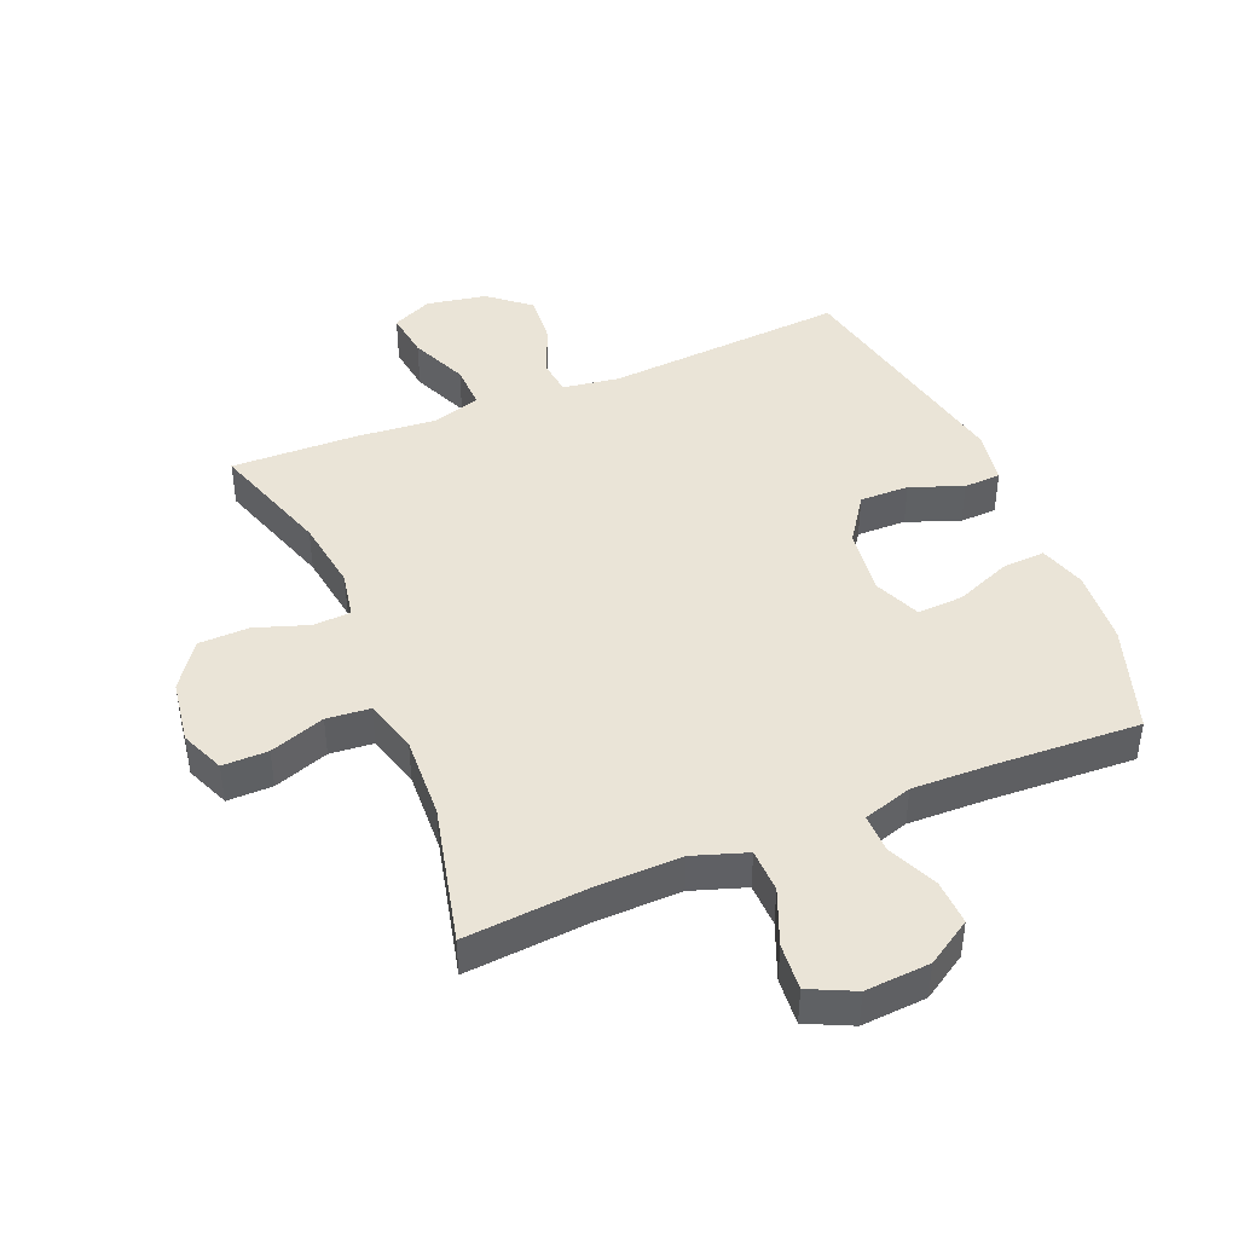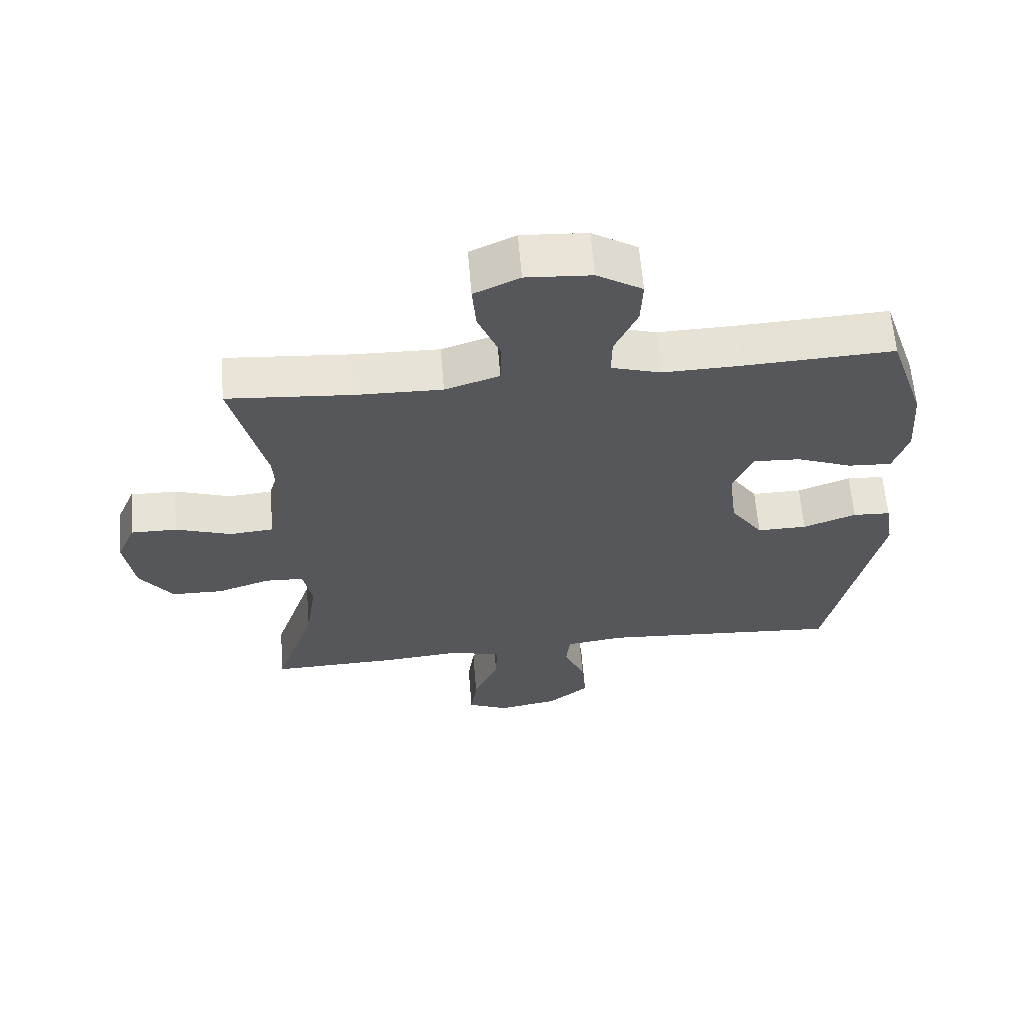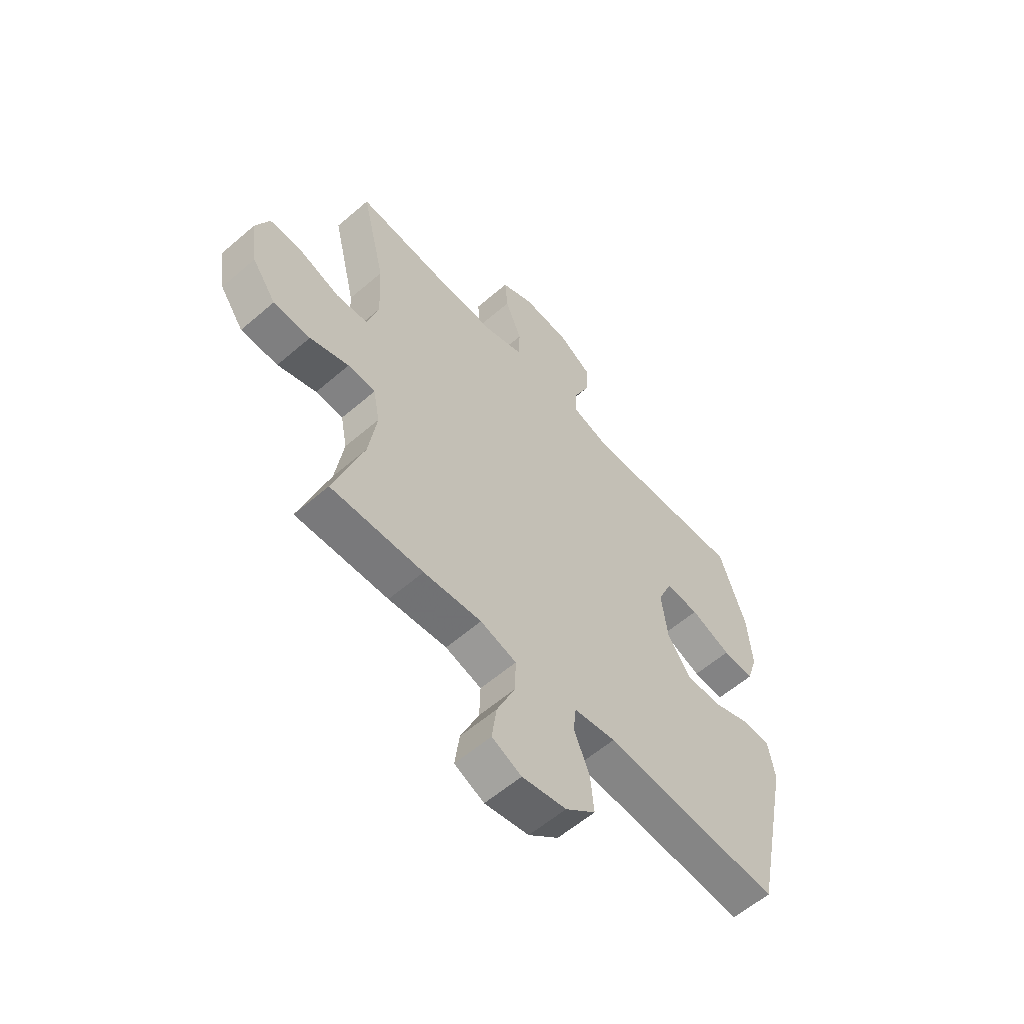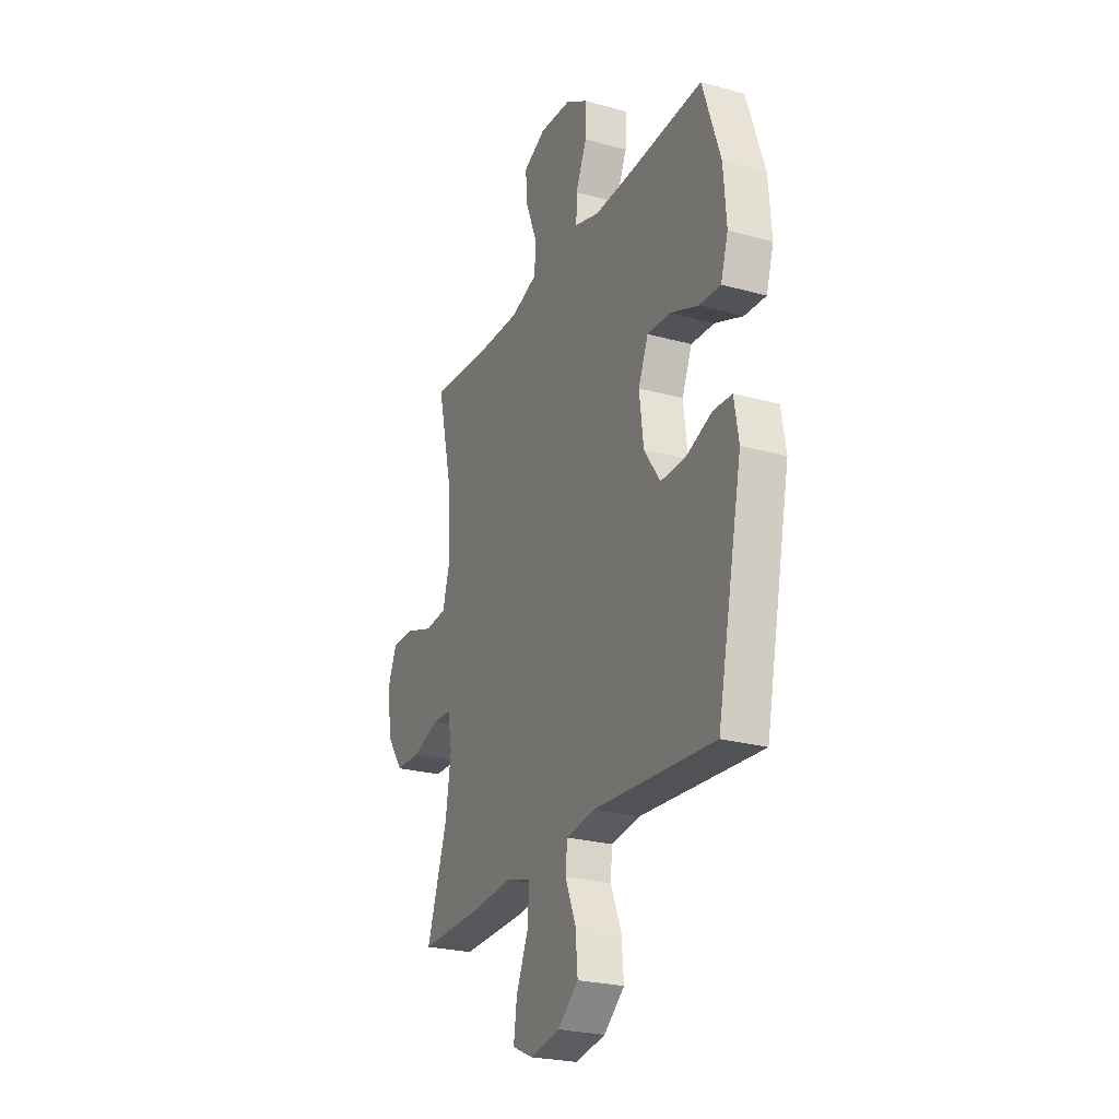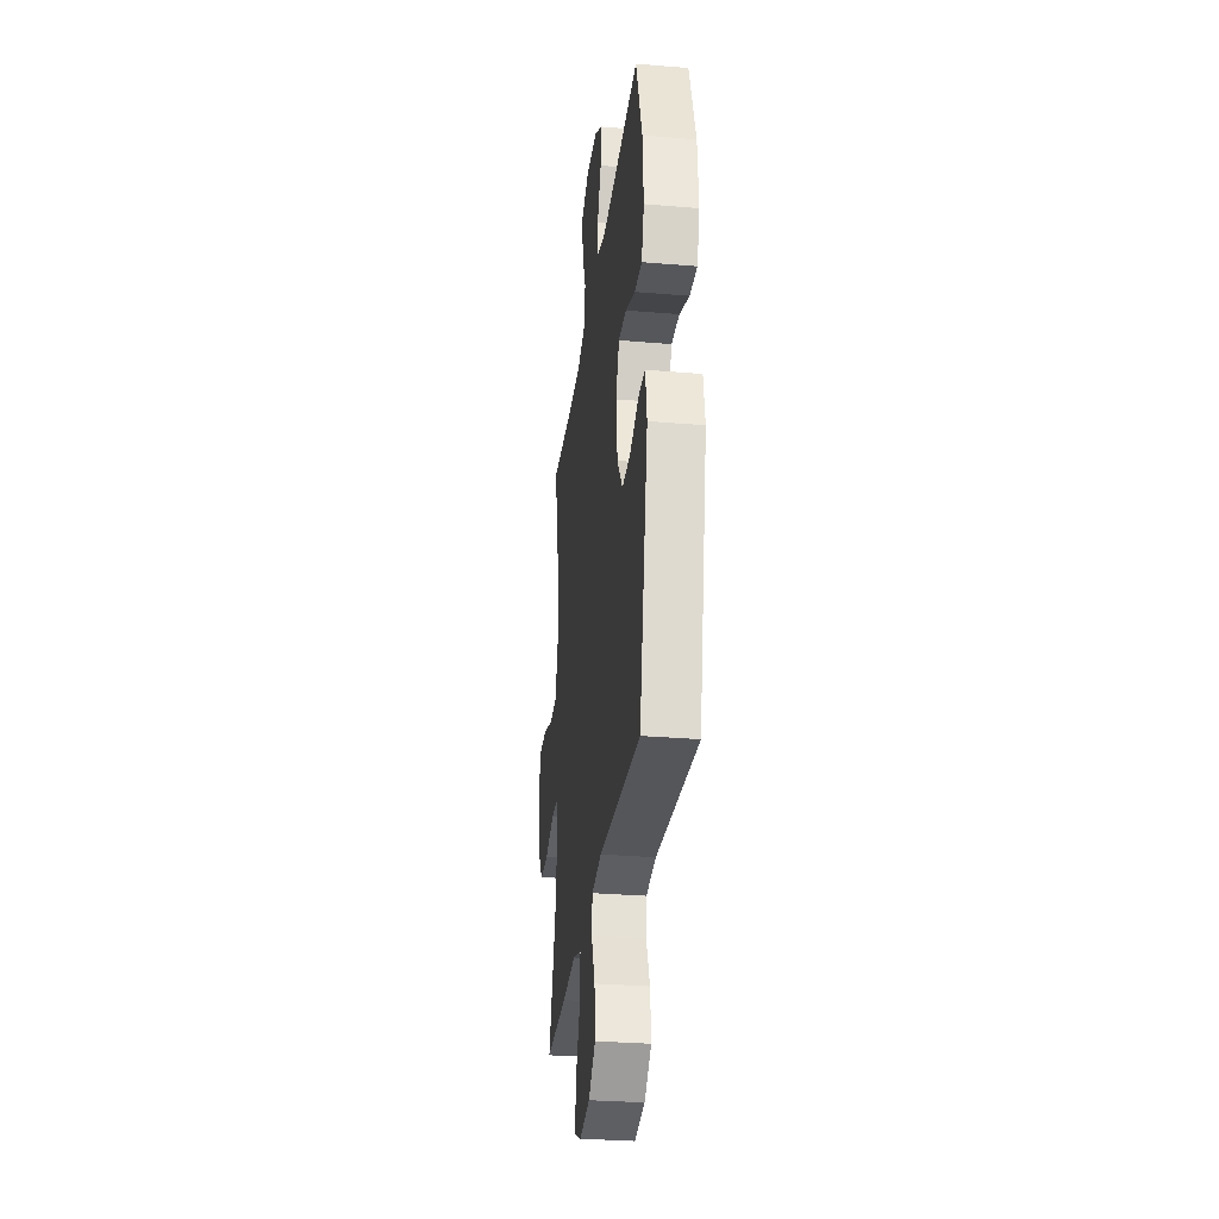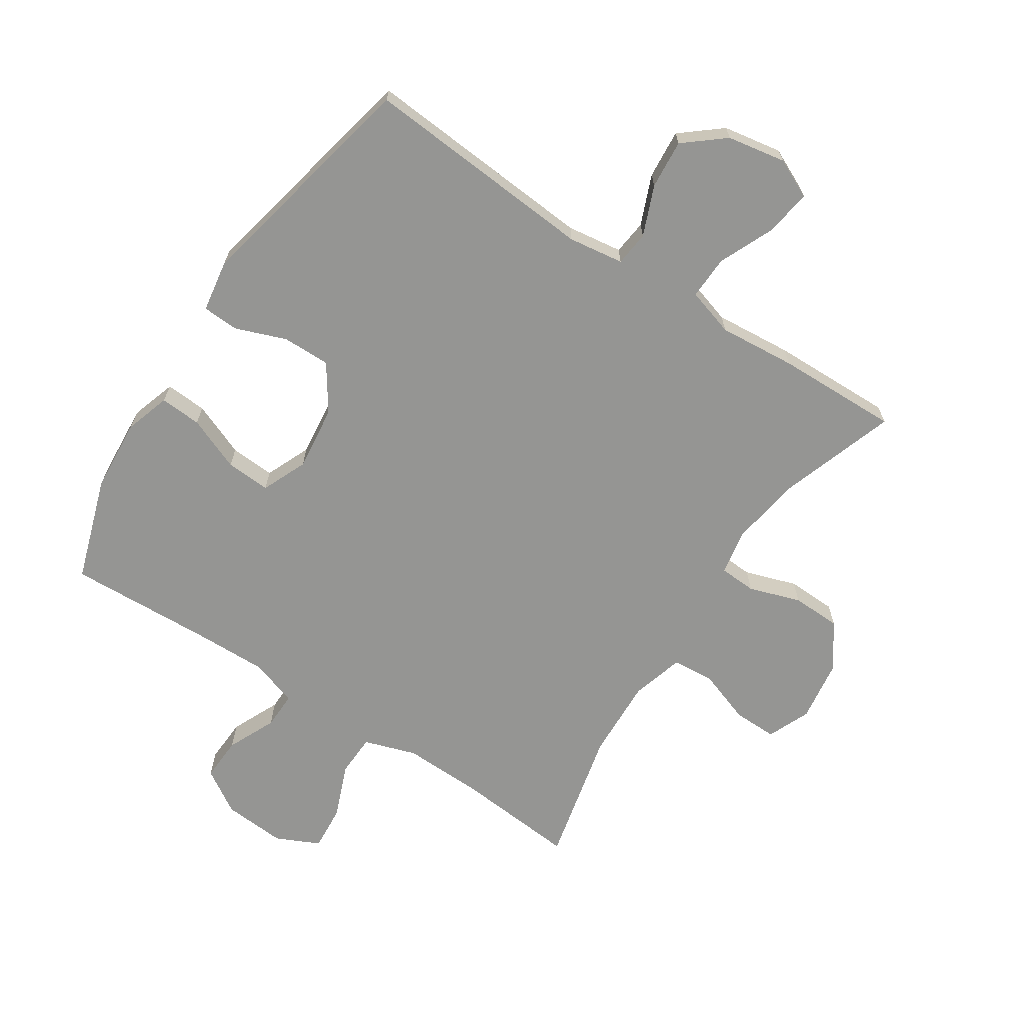
<metadata>
{"format":"obj","ext":"obj","renderer":"f3d","projection":"perspective","resolution":1024,"background":"white","views":[{"elev":43.7,"azim":-22.4,"up":"+Y"},{"elev":62.8,"azim":-4.7,"up":"+Z"},{"elev":-58.9,"azim":-48.4,"up":"+Z"},{"elev":-25.1,"azim":65.9,"up":"+Z"},{"elev":-30.3,"azim":83.0,"up":"+Z"},{"elev":-67.3,"azim":146.6,"up":"+Y"}]}
</metadata>
<code>
v 0.5 0.07 0.5
v 0.556 0.07 0.332
v 0.565 0.07 0.214
v 0.542 0.07 0.141
v 0.475 0.07 0.145
v 0.388 0.07 0.18
v 0.316 0.07 0.184
v 0.285 0.07 0.111
v 0.298 0.07 0.006
v 0.348 0.07 -0.067
v 0.425 0.07 -0.066
v 0.507 0.07 -0.035
v 0.565 0.07 -0.038
v 0.579 0.07 -0.122
v 0.5 0.07 -0.5
v 0.123 0.07 -0.472
v 0.034 0.07 -0.485
v 0.028 0.07 -0.541
v 0.061 0.07 -0.621
v 0.068 0.07 -0.7
v 0.004 0.07 -0.753
v -0.09 0.07 -0.77
v -0.153 0.07 -0.741
v -0.143 0.07 -0.667
v -0.104 0.07 -0.577
v -0.102 0.07 -0.507
v -0.179 0.07 -0.484
v -0.303 0.07 -0.495
v -0.5 0.07 -0.5
v -0.437 0.07 -0.311
v -0.42 0.07 -0.197
v -0.434 0.07 -0.124
v -0.493 0.07 -0.121
v -0.576 0.07 -0.149
v -0.655 0.07 -0.147
v -0.706 0.07 -0.075
v -0.721 0.07 0.025
v -0.692 0.07 0.094
v -0.621 0.07 0.093
v -0.535 0.07 0.063
v -0.467 0.07 0.069
v -0.443 0.07 0.153
v -0.449 0.07 0.283
v -0.5 0.07 0.5
v -0.306 0.07 0.484
v -0.175 0.07 0.481
v -0.091 0.07 0.509
v -0.089 0.07 0.577
v -0.124 0.07 0.664
v -0.13 0.07 0.737
v -0.06 0.07 0.77
v 0.041 0.07 0.763
v 0.111 0.07 0.719
v 0.108 0.07 0.648
v 0.073 0.07 0.57
v 0.072 0.07 0.51
v 0.149 0.07 0.486
v 0.27 0.07 0.489
v 0.5 0 0.5
v 0.556 0 0.332
v 0.565 0 0.214
v 0.542 0 0.141
v 0.475 0 0.145
v 0.388 0 0.18
v 0.316 0 0.184
v 0.285 0 0.111
v 0.298 0 0.006
v 0.348 0 -0.067
v 0.425 0 -0.066
v 0.507 0 -0.035
v 0.565 0 -0.038
v 0.579 0 -0.122
v 0.5 0 -0.5
v 0.123 0 -0.472
v 0.034 0 -0.485
v 0.028 0 -0.541
v 0.061 0 -0.621
v 0.068 0 -0.7
v 0.004 0 -0.753
v -0.09 0 -0.77
v -0.153 0 -0.741
v -0.143 0 -0.667
v -0.104 0 -0.577
v -0.102 0 -0.507
v -0.179 0 -0.484
v -0.303 0 -0.495
v -0.5 0 -0.5
v -0.437 0 -0.311
v -0.42 0 -0.197
v -0.434 0 -0.124
v -0.493 0 -0.121
v -0.576 0 -0.149
v -0.655 0 -0.147
v -0.706 0 -0.075
v -0.721 0 0.025
v -0.692 0 0.094
v -0.621 0 0.093
v -0.535 0 0.063
v -0.467 0 0.069
v -0.443 0 0.153
v -0.449 0 0.283
v -0.5 0 0.5
v -0.306 0 0.484
v -0.175 0 0.481
v -0.091 0 0.509
v -0.089 0 0.577
v -0.124 0 0.664
v -0.13 0 0.737
v -0.06 0 0.77
v 0.041 0 0.763
v 0.111 0 0.719
v 0.108 0 0.648
v 0.073 0 0.57
v 0.072 0 0.51
v 0.149 0 0.486
v 0.27 0 0.489
f 53 54 55
f 52 53 55
f 51 52 55
f 50 51 55
f 49 50 55
f 48 49 55
f 47 48 55 56
f 46 47 56 57
f 43 44 45
f 42 43 45 46
f 41 42 46 57
f 38 39 40
f 37 38 40
f 36 37 40
f 35 36 40
f 34 35 40
f 33 34 40
f 32 33 40 41
f 41 57 58
f 32 41 58
f 31 32 58
f 27 28 29 30
f 31 58 1
f 30 31 1
f 27 30 1
f 26 27 1
f 23 24 25
f 22 23 25
f 21 22 25
f 20 21 25
f 19 20 25
f 18 19 25
f 14 15 16
f 13 14 16
f 12 13 16
f 11 12 16
f 10 11 16 17
f 9 10 17
f 8 9 17
f 4 5 6
f 3 4 6
f 2 3 6
f 1 2 6
f 1 6 7
f 26 1 7
f 17 18 25 26
f 8 17 26
f 7 8 26
f 113 112 111
f 113 111 110
f 113 110 109
f 113 109 108
f 113 108 107
f 113 107 106
f 114 113 106 105
f 115 114 105 104
f 103 102 101
f 104 103 101 100
f 115 104 100 99
f 98 97 96
f 98 96 95
f 98 95 94
f 98 94 93
f 98 93 92
f 98 92 91
f 99 98 91 90
f 116 115 99
f 116 99 90
f 116 90 89
f 88 87 86 85
f 59 116 89
f 59 89 88
f 59 88 85
f 59 85 84
f 83 82 81
f 83 81 80
f 83 80 79
f 83 79 78
f 83 78 77
f 83 77 76
f 74 73 72
f 74 72 71
f 74 71 70
f 74 70 69
f 75 74 69 68
f 75 68 67
f 75 67 66
f 64 63 62
f 64 62 61
f 64 61 60
f 64 60 59
f 65 64 59
f 65 59 84
f 84 83 76 75
f 84 75 66
f 84 66 65
f 1 59 60 2
f 2 60 61 3
f 3 61 62 4
f 4 62 63 5
f 5 63 64 6
f 6 64 65 7
f 7 65 66 8
f 8 66 67 9
f 9 67 68 10
f 10 68 69 11
f 11 69 70 12
f 12 70 71 13
f 13 71 72 14
f 14 72 73 15
f 15 73 74 16
f 16 74 75 17
f 17 75 76 18
f 18 76 77 19
f 19 77 78 20
f 20 78 79 21
f 21 79 80 22
f 22 80 81 23
f 23 81 82 24
f 24 82 83 25
f 25 83 84 26
f 26 84 85 27
f 27 85 86 28
f 28 86 87 29
f 29 87 88 30
f 30 88 89 31
f 31 89 90 32
f 32 90 91 33
f 33 91 92 34
f 34 92 93 35
f 35 93 94 36
f 36 94 95 37
f 37 95 96 38
f 38 96 97 39
f 39 97 98 40
f 40 98 99 41
f 41 99 100 42
f 42 100 101 43
f 43 101 102 44
f 44 102 103 45
f 45 103 104 46
f 46 104 105 47
f 47 105 106 48
f 48 106 107 49
f 49 107 108 50
f 50 108 109 51
f 51 109 110 52
f 52 110 111 53
f 53 111 112 54
f 54 112 113 55
f 55 113 114 56
f 56 114 115 57
f 57 115 116 58
f 58 116 59 1

</code>
